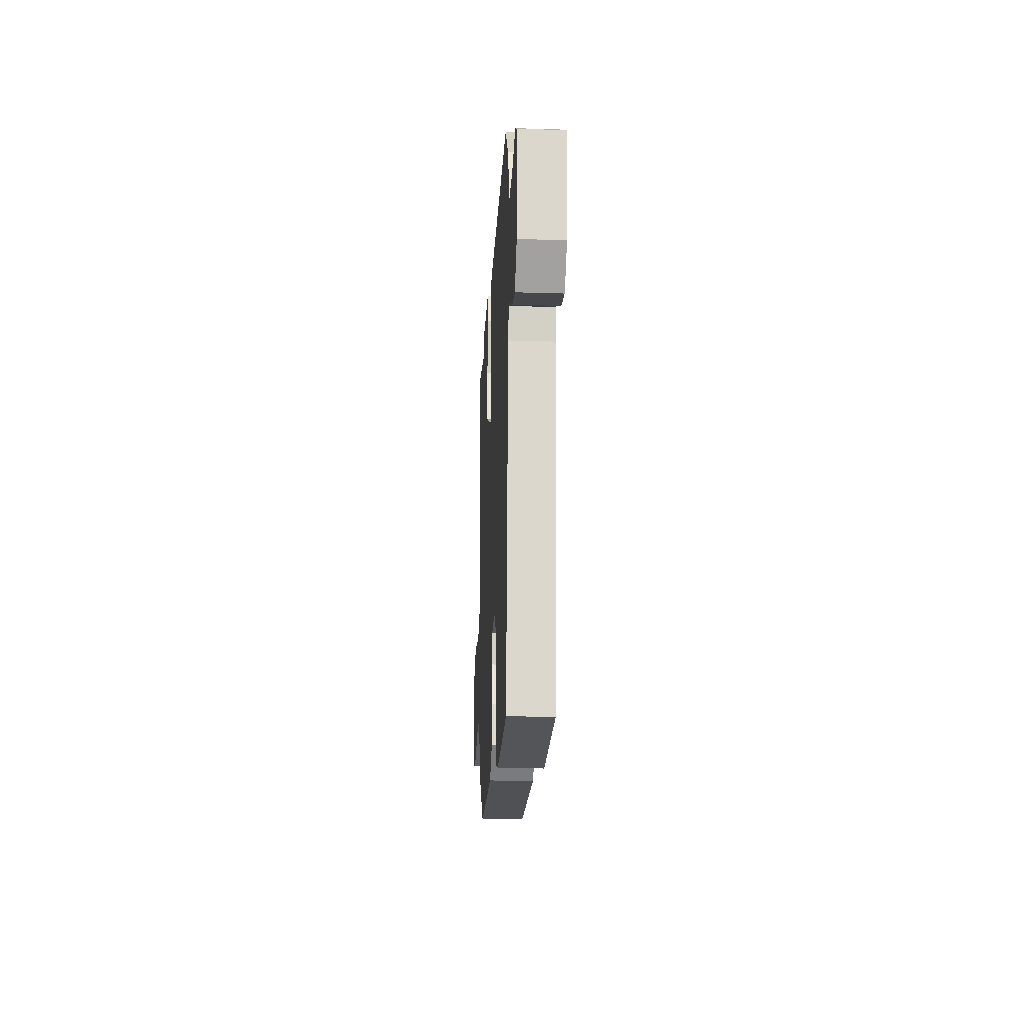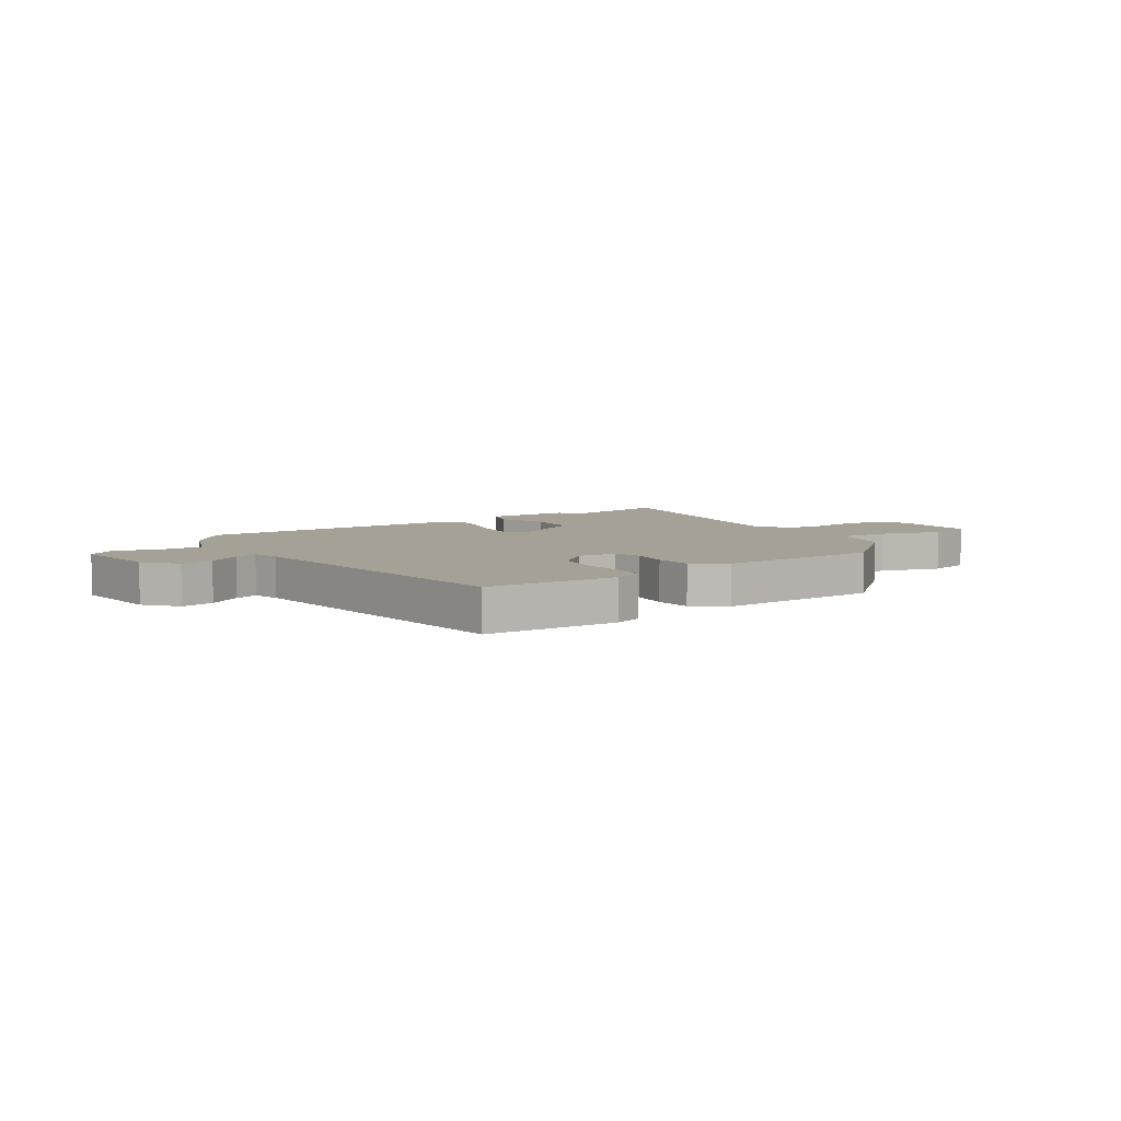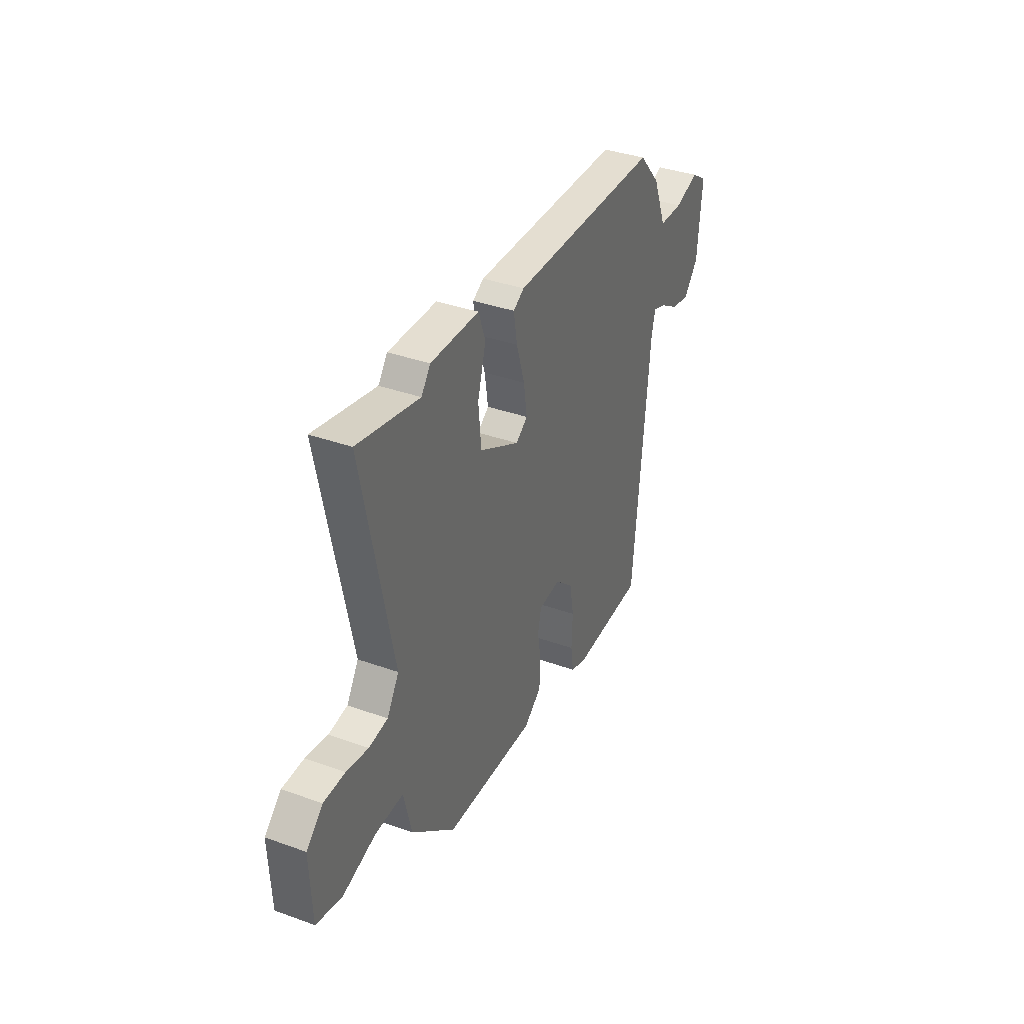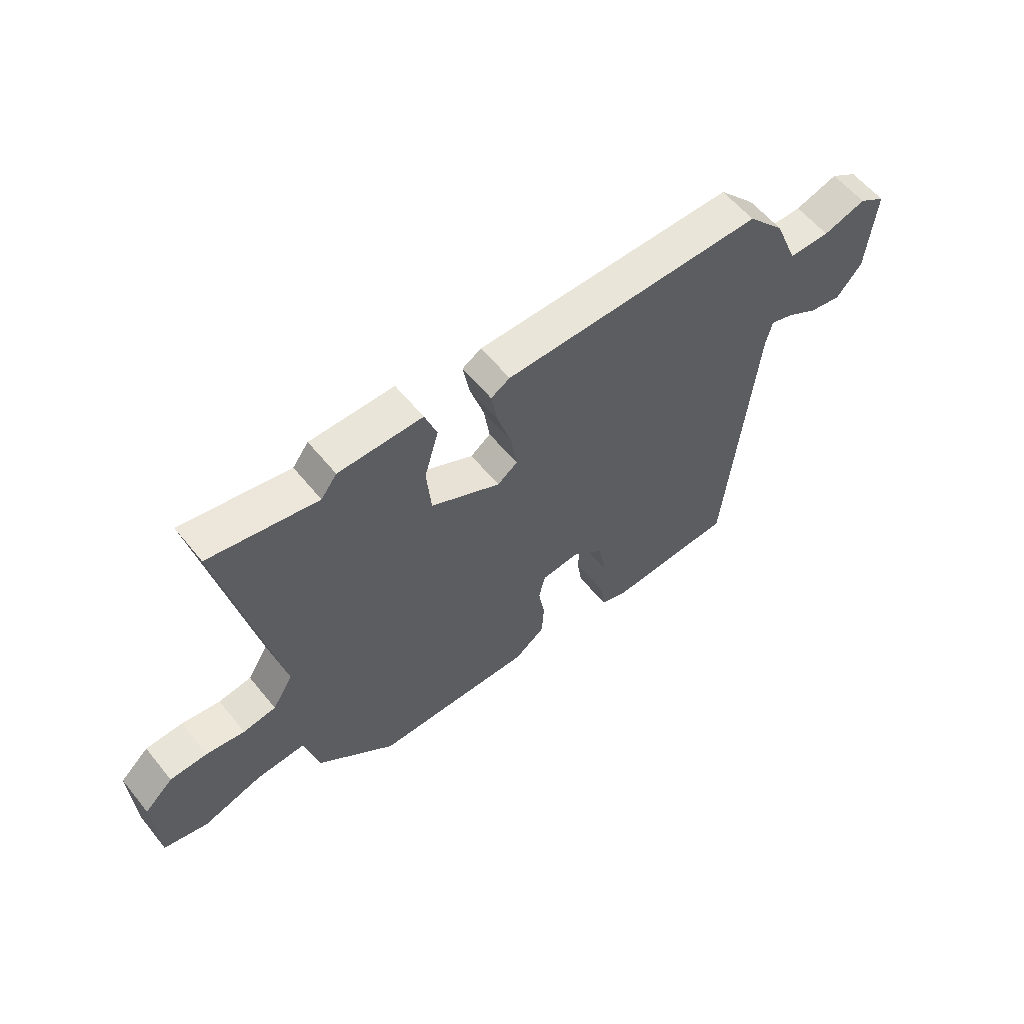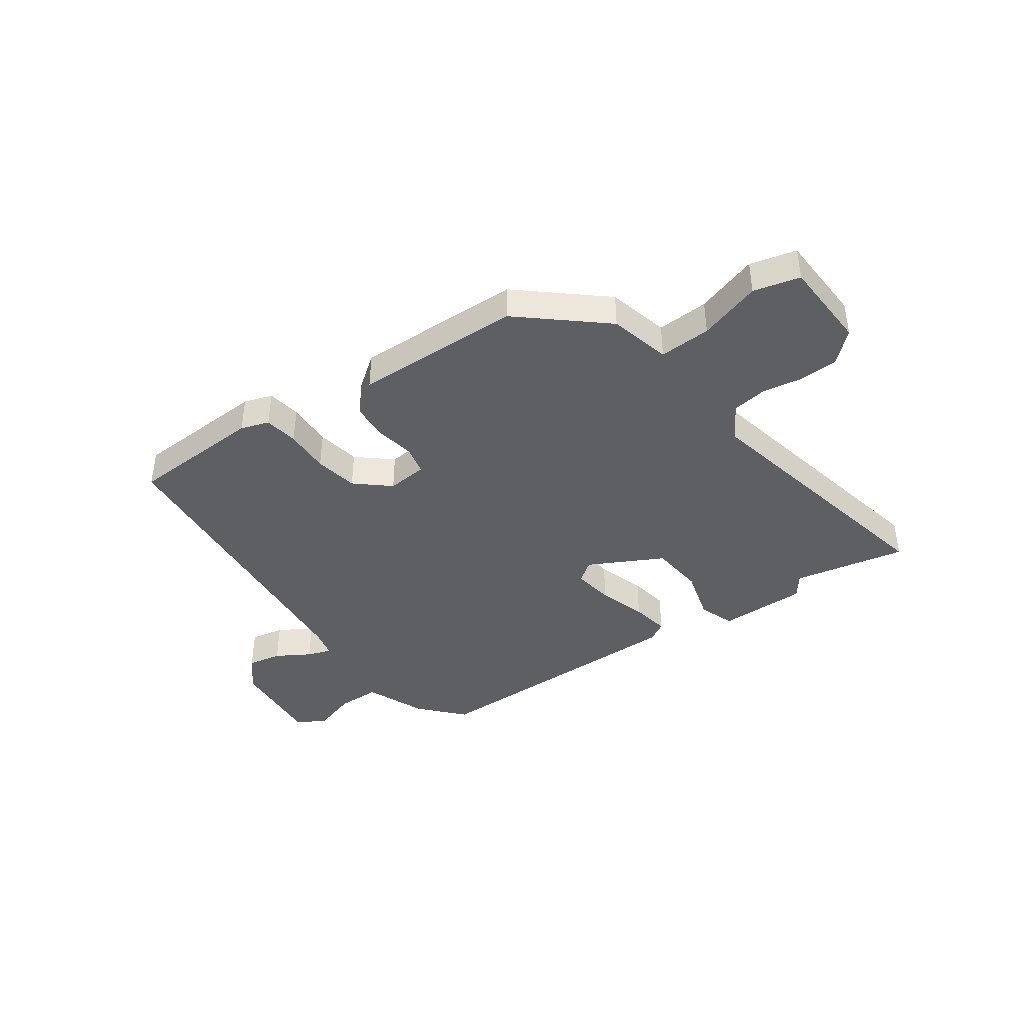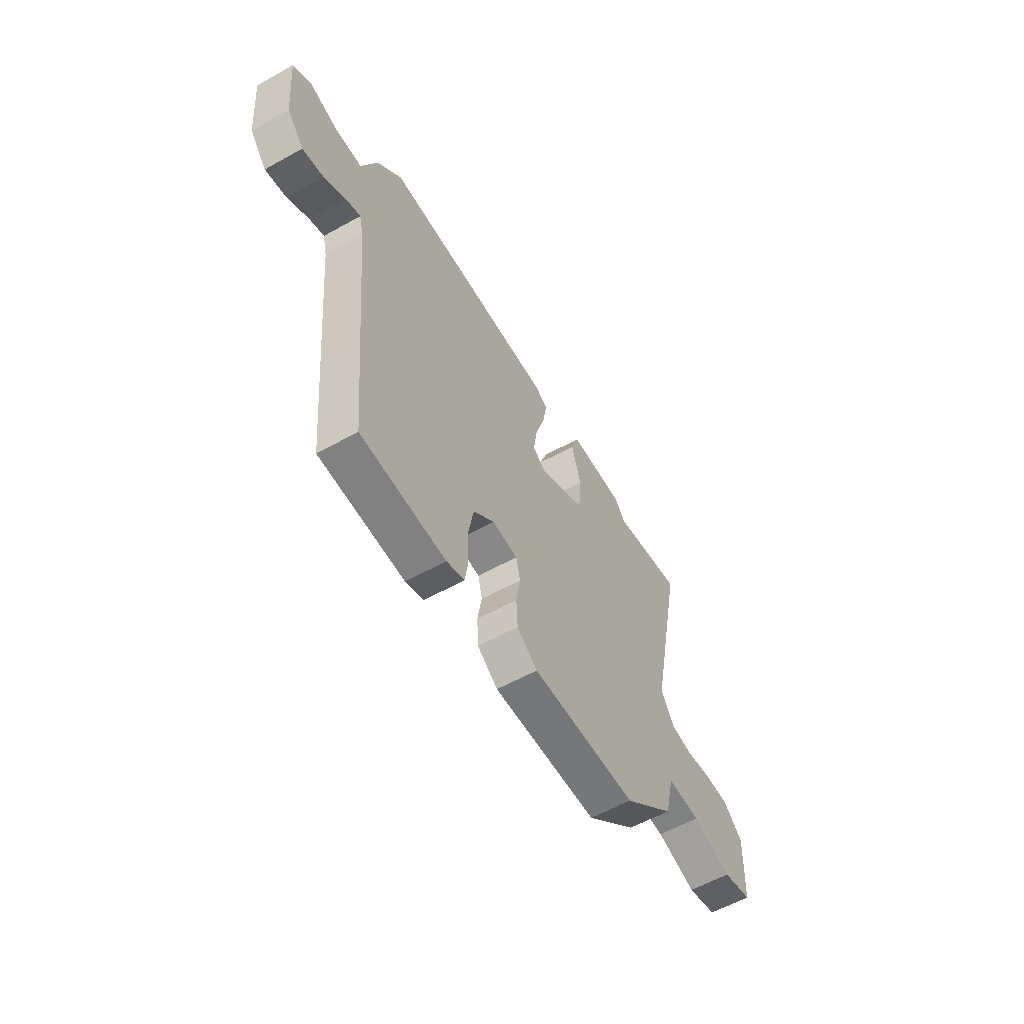
<metadata>
{"format":"obj","ext":"obj","renderer":"f3d","projection":"perspective","resolution":1024,"background":"white","views":[{"elev":-21.7,"azim":86.9,"up":"+Z"},{"elev":6.1,"azim":145.2,"up":"+Y"},{"elev":36.6,"azim":-65.0,"up":"+Z"},{"elev":58.7,"azim":-38.8,"up":"+Z"},{"elev":-41.4,"azim":-144.6,"up":"+Y"},{"elev":-58.3,"azim":119.9,"up":"+Z"}]}
</metadata>
<code>
v -0.619 0.07 0.524
v -0.416 0.07 0.483
v -0.386 0.07 0.523
v -0.227 0.07 0.522
v -0.204 0.07 0.458
v -0.231 0.07 0.364
v -0.222 0.07 0.267
v -0.09 0.07 0.198
v -0.052 0.07 0.226
v -0.063 0.07 0.299
v -0.09 0.07 0.386
v -0.102 0.07 0.455
v -0.066 0.07 0.476
v 0.427 0.07 0.473
v 0.497 0.07 0.395
v 0.541 0.07 0.287
v 0.619 0.07 0.286
v 0.699 0.07 0.311
v 0.749 0.07 0.279
v 0.734 0.07 0.111
v 0.686 0.07 0.053
v 0.625 0.07 0.065
v 0.565 0.07 0.101
v 0.522 0.07 0.116
v 0.51 0.07 0.065
v 0.457 0.07 -0.495
v 0.217 0.07 -0.506
v 0.166 0.07 -0.489
v 0.157 0.07 -0.428
v 0.16 0.07 -0.347
v 0.146 0.07 -0.269
v 0.086 0.07 -0.217
v 0.014 0.07 -0.224
v 0.002 0.07 -0.275
v 0.014 0.07 -0.346
v 0.01 0.07 -0.414
v -0.048 0.07 -0.457
v -0.348 0.07 -0.449
v -0.494 0.07 -0.323
v -0.521 0.07 -0.213
v -0.614 0.07 -0.217
v -0.726 0.07 -0.252
v -0.809 0.07 -0.231
v -0.816 0.07 -0.069
v -0.762 0.07 -0.019
v -0.692 0.07 -0.017
v -0.62 0.07 -0.029
v -0.558 0.07 -0.02
v -0.519 0.07 0.043
v -0.619 0 0.524
v -0.416 0 0.483
v -0.386 0 0.523
v -0.227 0 0.522
v -0.204 0 0.458
v -0.231 0 0.364
v -0.222 0 0.267
v -0.09 0 0.198
v -0.052 0 0.226
v -0.063 0 0.299
v -0.09 0 0.386
v -0.102 0 0.455
v -0.066 0 0.476
v 0.427 0 0.473
v 0.497 0 0.395
v 0.541 0 0.287
v 0.619 0 0.286
v 0.699 0 0.311
v 0.749 0 0.279
v 0.734 0 0.111
v 0.686 0 0.053
v 0.625 0 0.065
v 0.565 0 0.101
v 0.522 0 0.116
v 0.51 0 0.065
v 0.457 0 -0.495
v 0.217 0 -0.506
v 0.166 0 -0.489
v 0.157 0 -0.428
v 0.16 0 -0.347
v 0.146 0 -0.269
v 0.086 0 -0.217
v 0.014 0 -0.224
v 0.002 0 -0.275
v 0.014 0 -0.346
v 0.01 0 -0.414
v -0.048 0 -0.457
v -0.348 0 -0.449
v -0.494 0 -0.323
v -0.521 0 -0.213
v -0.614 0 -0.217
v -0.726 0 -0.252
v -0.809 0 -0.231
v -0.816 0 -0.069
v -0.762 0 -0.019
v -0.692 0 -0.017
v -0.62 0 -0.029
v -0.558 0 -0.02
v -0.519 0 0.043
f 45 46 47
f 44 45 47
f 43 44 47
f 42 43 47
f 41 42 47
f 40 41 47 48
f 40 48 49
f 39 40 49
f 38 39 49
f 37 38 49
f 36 37 49
f 35 36 49
f 34 35 49
f 28 29 30
f 27 28 30
f 26 27 30
f 25 26 30
f 24 25 30 31
f 21 22 23
f 20 21 23
f 19 20 23
f 18 19 23
f 17 18 23
f 16 17 23 24
f 16 24 31
f 15 16 31
f 14 15 31
f 13 14 31
f 12 13 31
f 11 12 31
f 10 11 31
f 4 5 6
f 3 4 6
f 2 3 6
f 2 6 7
f 1 2 7
f 49 1 7
f 34 49 7
f 33 34 7
f 9 10 31 32
f 8 9 32 33
f 7 8 33
f 96 95 94
f 96 94 93
f 96 93 92
f 96 92 91
f 96 91 90
f 97 96 90 89
f 98 97 89
f 98 89 88
f 98 88 87
f 98 87 86
f 98 86 85
f 98 85 84
f 98 84 83
f 79 78 77
f 79 77 76
f 79 76 75
f 79 75 74
f 80 79 74 73
f 72 71 70
f 72 70 69
f 72 69 68
f 72 68 67
f 72 67 66
f 73 72 66 65
f 80 73 65
f 80 65 64
f 80 64 63
f 80 63 62
f 80 62 61
f 80 61 60
f 80 60 59
f 55 54 53
f 55 53 52
f 55 52 51
f 56 55 51
f 56 51 50
f 56 50 98
f 56 98 83
f 56 83 82
f 81 80 59 58
f 82 81 58 57
f 82 57 56
f 1 50 51 2
f 2 51 52 3
f 3 52 53 4
f 4 53 54 5
f 5 54 55 6
f 6 55 56 7
f 7 56 57 8
f 8 57 58 9
f 9 58 59 10
f 10 59 60 11
f 11 60 61 12
f 12 61 62 13
f 13 62 63 14
f 14 63 64 15
f 15 64 65 16
f 16 65 66 17
f 17 66 67 18
f 18 67 68 19
f 19 68 69 20
f 20 69 70 21
f 21 70 71 22
f 22 71 72 23
f 23 72 73 24
f 24 73 74 25
f 25 74 75 26
f 26 75 76 27
f 27 76 77 28
f 28 77 78 29
f 29 78 79 30
f 30 79 80 31
f 31 80 81 32
f 32 81 82 33
f 33 82 83 34
f 34 83 84 35
f 35 84 85 36
f 36 85 86 37
f 37 86 87 38
f 38 87 88 39
f 39 88 89 40
f 40 89 90 41
f 41 90 91 42
f 42 91 92 43
f 43 92 93 44
f 44 93 94 45
f 45 94 95 46
f 46 95 96 47
f 47 96 97 48
f 48 97 98 49
f 49 98 50 1

</code>
